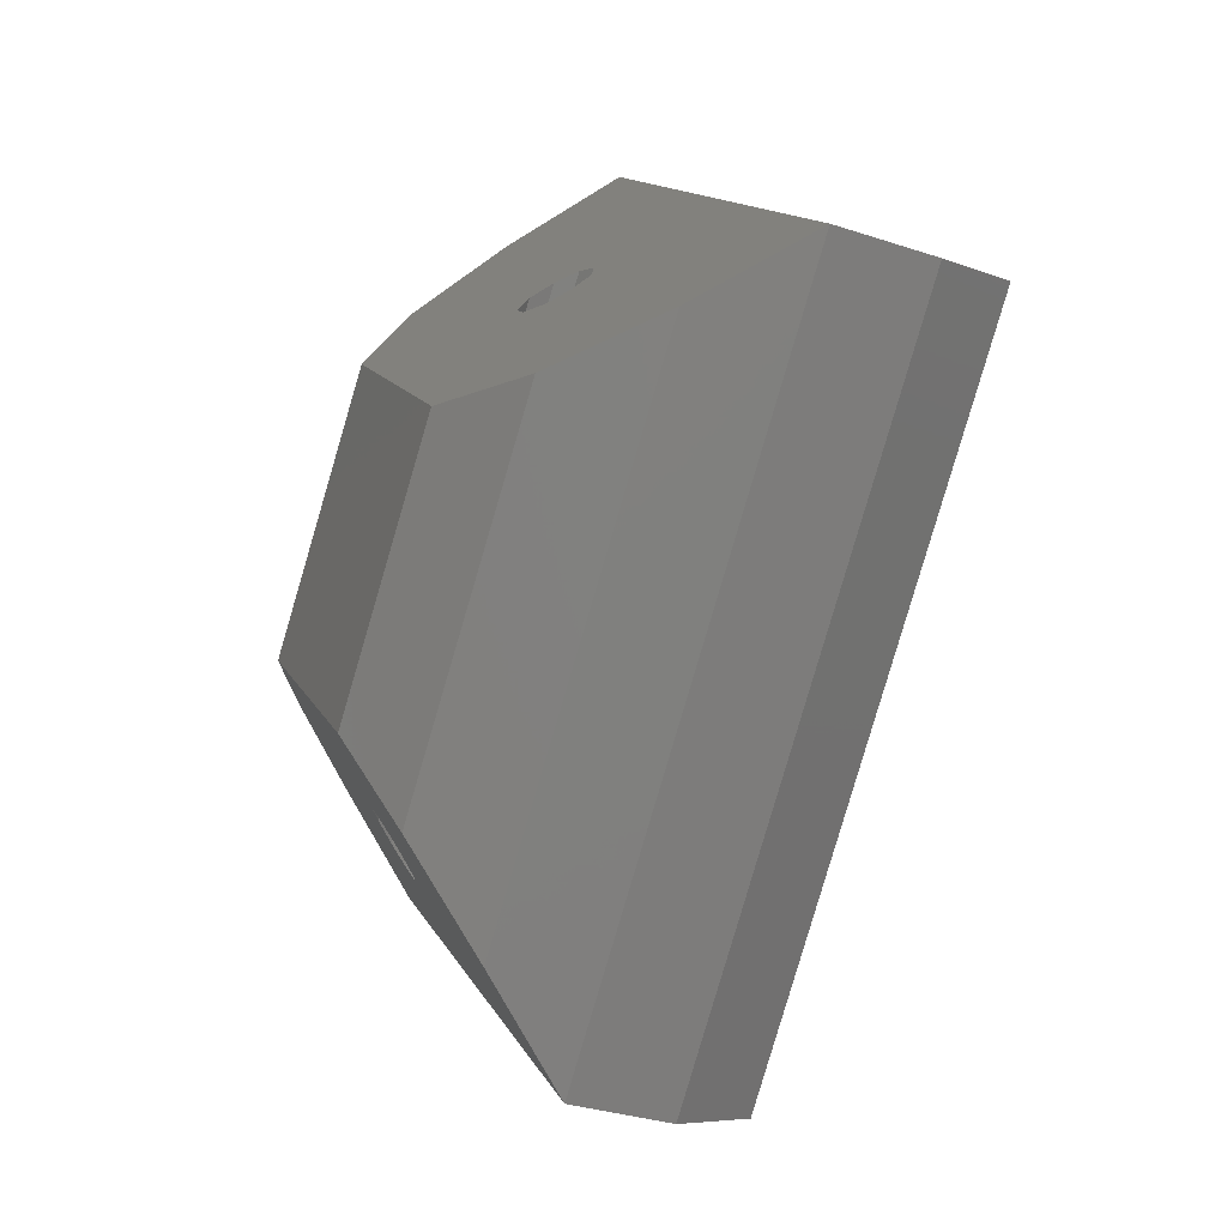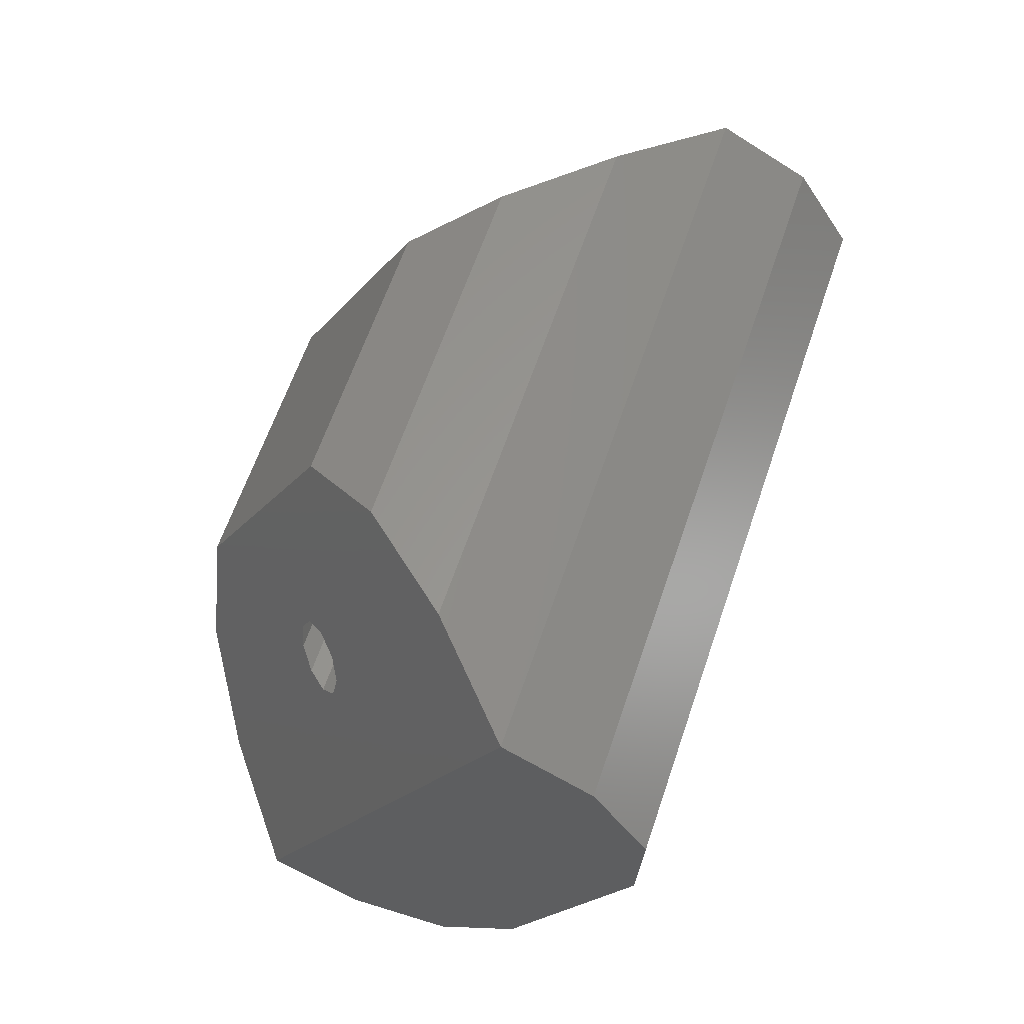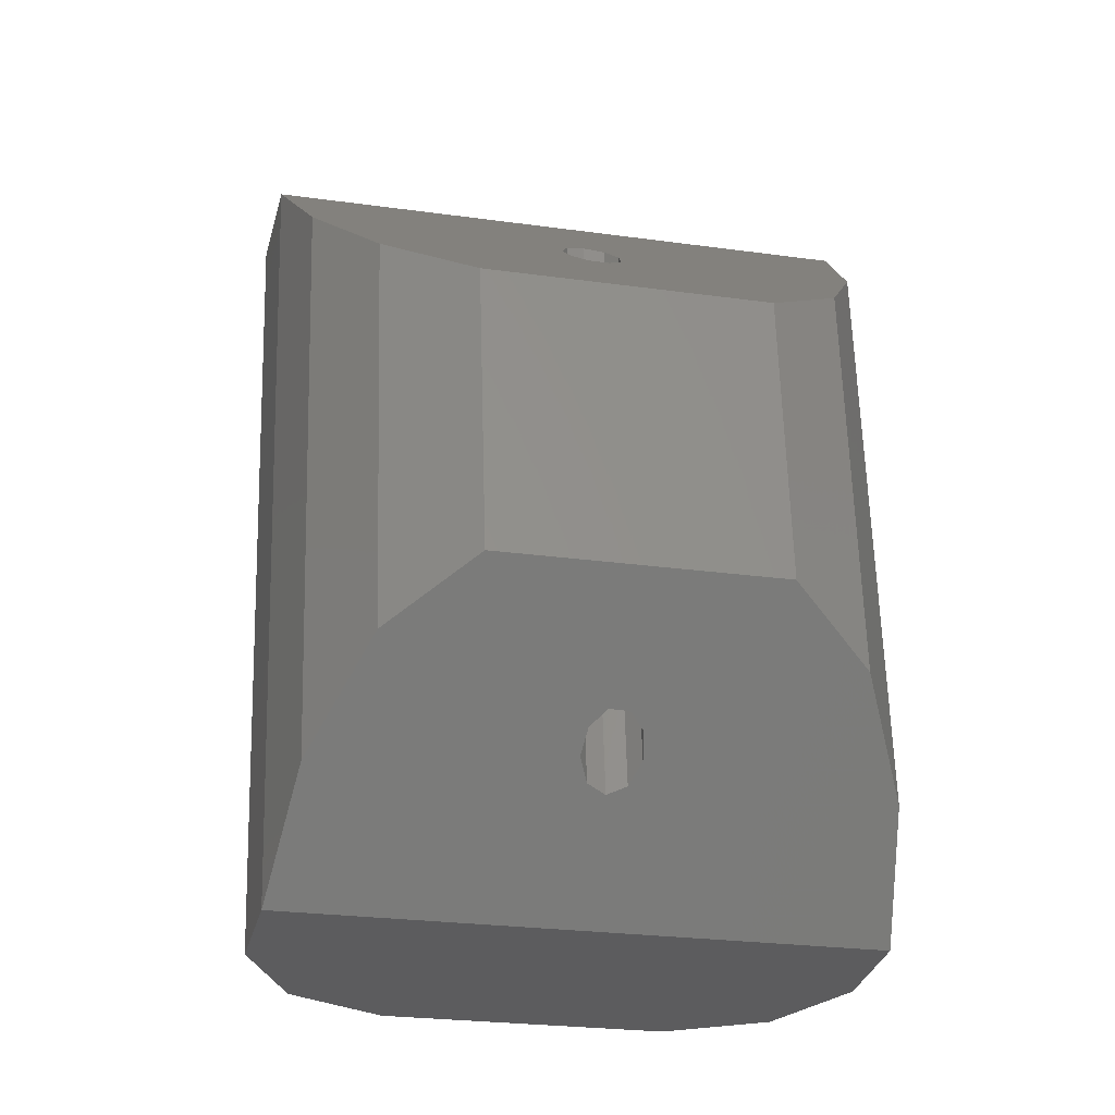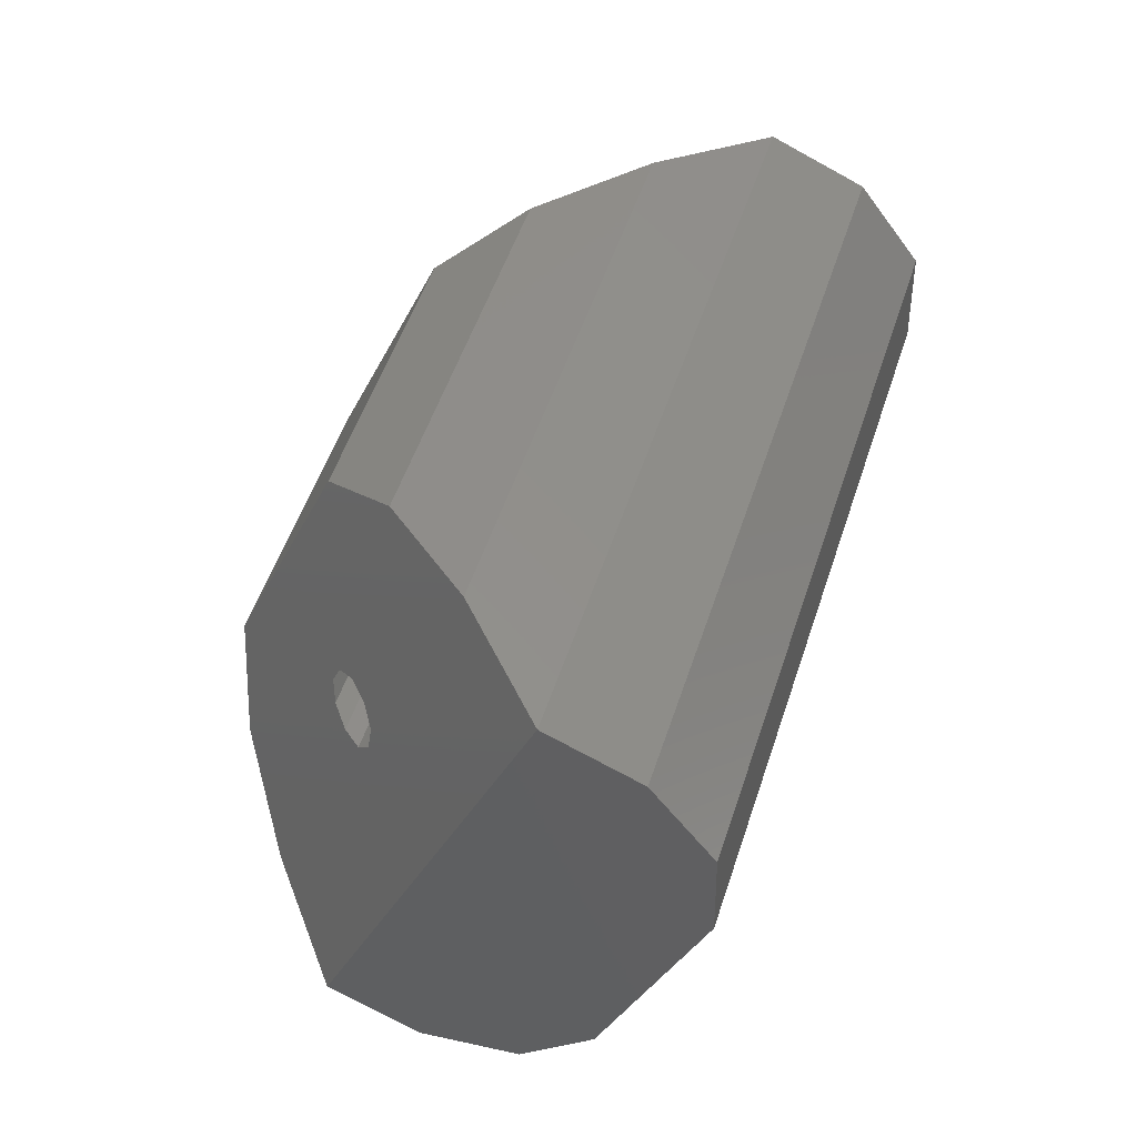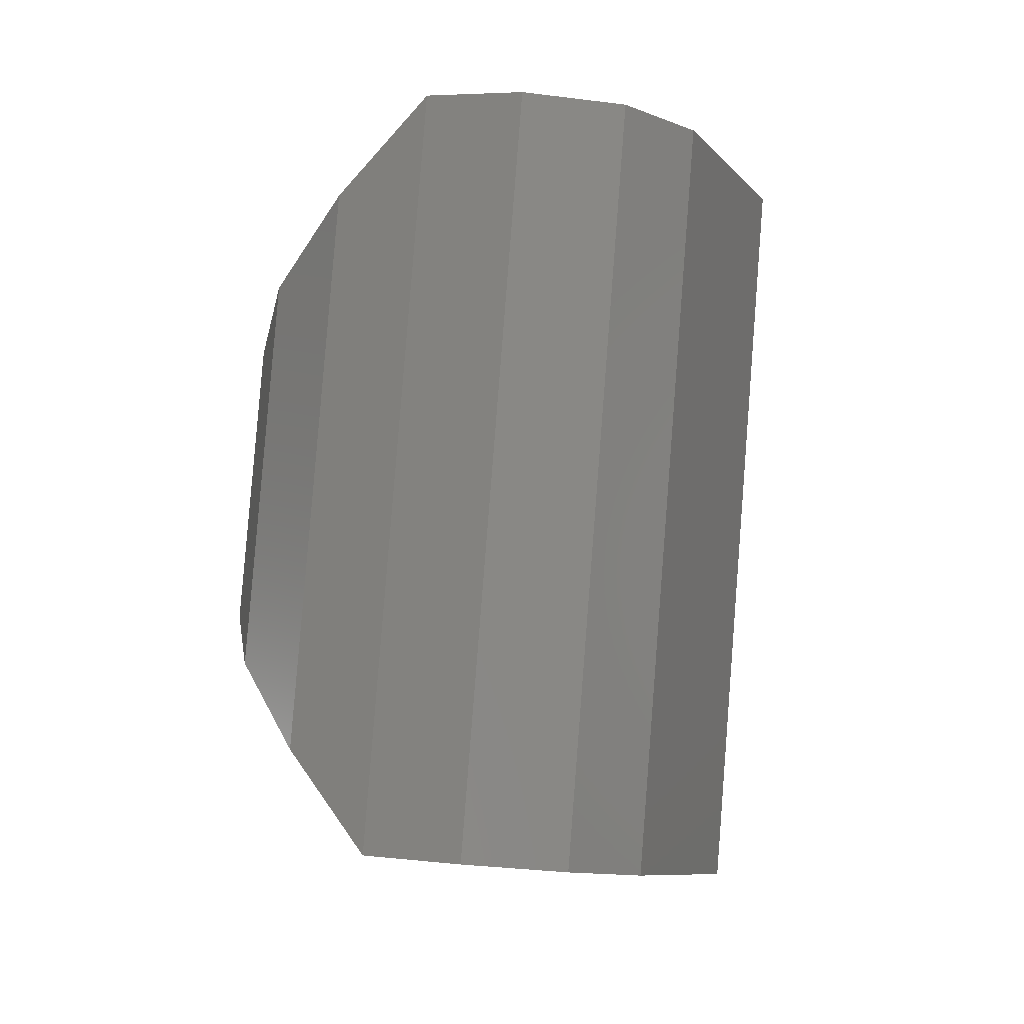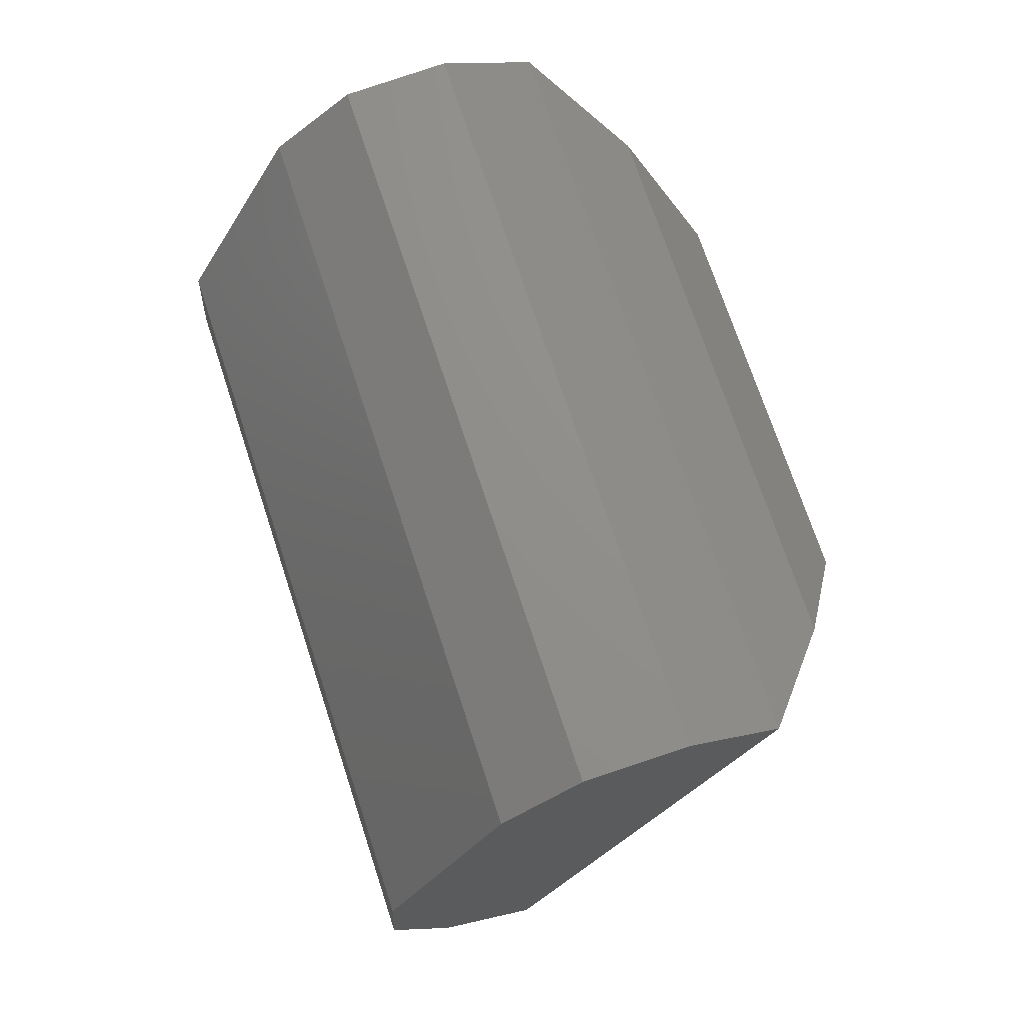
<metadata>
{"format":"stl","ext":"stl","renderer":"f3d","projection":"perspective","resolution":1024,"background":"white","views":[{"elev":-5.4,"azim":58.0,"up":"+Y"},{"elev":-39.5,"azim":48.2,"up":"+Y"},{"elev":53.0,"azim":158.9,"up":"+Z"},{"elev":-50.9,"azim":53.0,"up":"+Y"},{"elev":-26.9,"azim":98.2,"up":"+Y"},{"elev":-9.7,"azim":-129.8,"up":"+Y"}]}
</metadata>
<code>
# stl→obj: 52 verts, 110 faces
v 24.8 117 -26.75
v 28.6 116.3 -21.67
v 23.43 117.7 -25.16
v 26.81 116.2 -27.16
v 28.67 115.6 -26.7
v 32.17 114.5 -25.83
v 33.86 114.1 -24.51
v 34.55 114.1 -22.4
v 34.16 114.6 -20.29
v 23.04 118.1 -23.05
v 28.89 118.5 -20.08
v 28.56 118.8 -20.05
v 23.69 120.3 -21.24
v 28.42 119.2 -19.8
v 24.93 122.1 -19.49
v 28.55 119.7 -19.44
v 26.69 122.8 -18.14
v 28.88 119.9 -19.15
v 28.55 122.2 -17.68
v 29.26 119.7 -19.05
v 32.05 121.1 -16.81
v 29.51 119.3 -19.2
v 33.46 119.3 -17.38
v 29.52 118.9 -19.53
v 34.14 117 -18.65
v 29.27 118.5 -19.87
v 28.75 132.8 -27.19
v 33.93 131.4 -23.71
v 30.12 132.1 -28.79
v 32.14 131.3 -29.19
v 34 130.7 -28.73
v 37.49 129.6 -27.87
v 39.19 129.2 -26.54
v 39.88 129.2 -24.44
v 39.49 129.6 -22.33
v 28.37 133.2 -25.08
v 32.96 130 -21.63
v 32.54 130 -21.57
v 27.66 131.5 -22.76
v 32.16 129.8 -21.23
v 27.71 129.9 -20.55
v 32.03 129.5 -20.77
v 28.71 128.5 -18.91
v 32.18 129.2 -20.41
v 30.57 128 -18.45
v 32.56 129.1 -20.32
v 34.07 126.8 -17.59
v 32.99 129.2 -20.53
v 36.23 127.2 -18.44
v 33.26 129.4 -20.96
v 38.11 128.2 -20.17
v 33.25 129.8 -21.39
f 1 2 3
f 4 2 1
f 5 2 4
f 6 2 5
f 7 2 6
f 8 2 7
f 2 2 8
f 9 2 8
f 3 2 10
f 11 10 2
f 11 12 10
f 12 13 10
f 12 14 13
f 14 15 13
f 14 16 15
f 16 17 15
f 16 18 17
f 18 19 17
f 18 20 19
f 20 21 19
f 20 22 21
f 22 23 21
f 22 24 23
f 24 25 23
f 24 26 25
f 26 9 25
f 26 11 9
f 11 2 9
f 11 11 2
f 27 28 29
f 29 28 30
f 30 28 31
f 31 28 32
f 32 28 33
f 33 28 34
f 34 28 28
f 34 28 35
f 36 28 27
f 28 36 37
f 36 38 37
f 36 39 38
f 39 40 38
f 39 41 40
f 41 42 40
f 41 43 42
f 43 44 42
f 43 45 44
f 45 46 44
f 45 47 46
f 47 48 46
f 47 49 48
f 49 50 48
f 49 51 50
f 51 52 50
f 51 35 52
f 35 37 52
f 35 28 37
f 28 37 37
f 27 1 3
f 27 29 1
f 29 4 1
f 29 30 4
f 30 5 4
f 30 31 5
f 31 6 5
f 31 32 6
f 32 7 6
f 32 33 7
f 33 8 7
f 33 34 8
f 10 13 36
f 13 39 36
f 13 15 39
f 15 41 39
f 15 17 41
f 17 43 41
f 17 19 43
f 19 45 43
f 19 21 45
f 21 47 45
f 21 23 47
f 23 49 47
f 23 25 49
f 25 51 49
f 25 9 51
f 9 35 51
f 36 27 3
f 10 36 3
f 8 34 35
f 8 35 9
f 37 12 11
f 12 37 38
f 38 14 12
f 14 38 40
f 40 16 14
f 16 40 42
f 42 18 16
f 18 42 44
f 44 20 18
f 20 44 46
f 46 22 20
f 22 46 48
f 48 24 22
f 24 48 50
f 50 26 24
f 26 50 52
f 52 11 26
f 11 52 37
f 37 11 11
f 11 37 37

</code>
